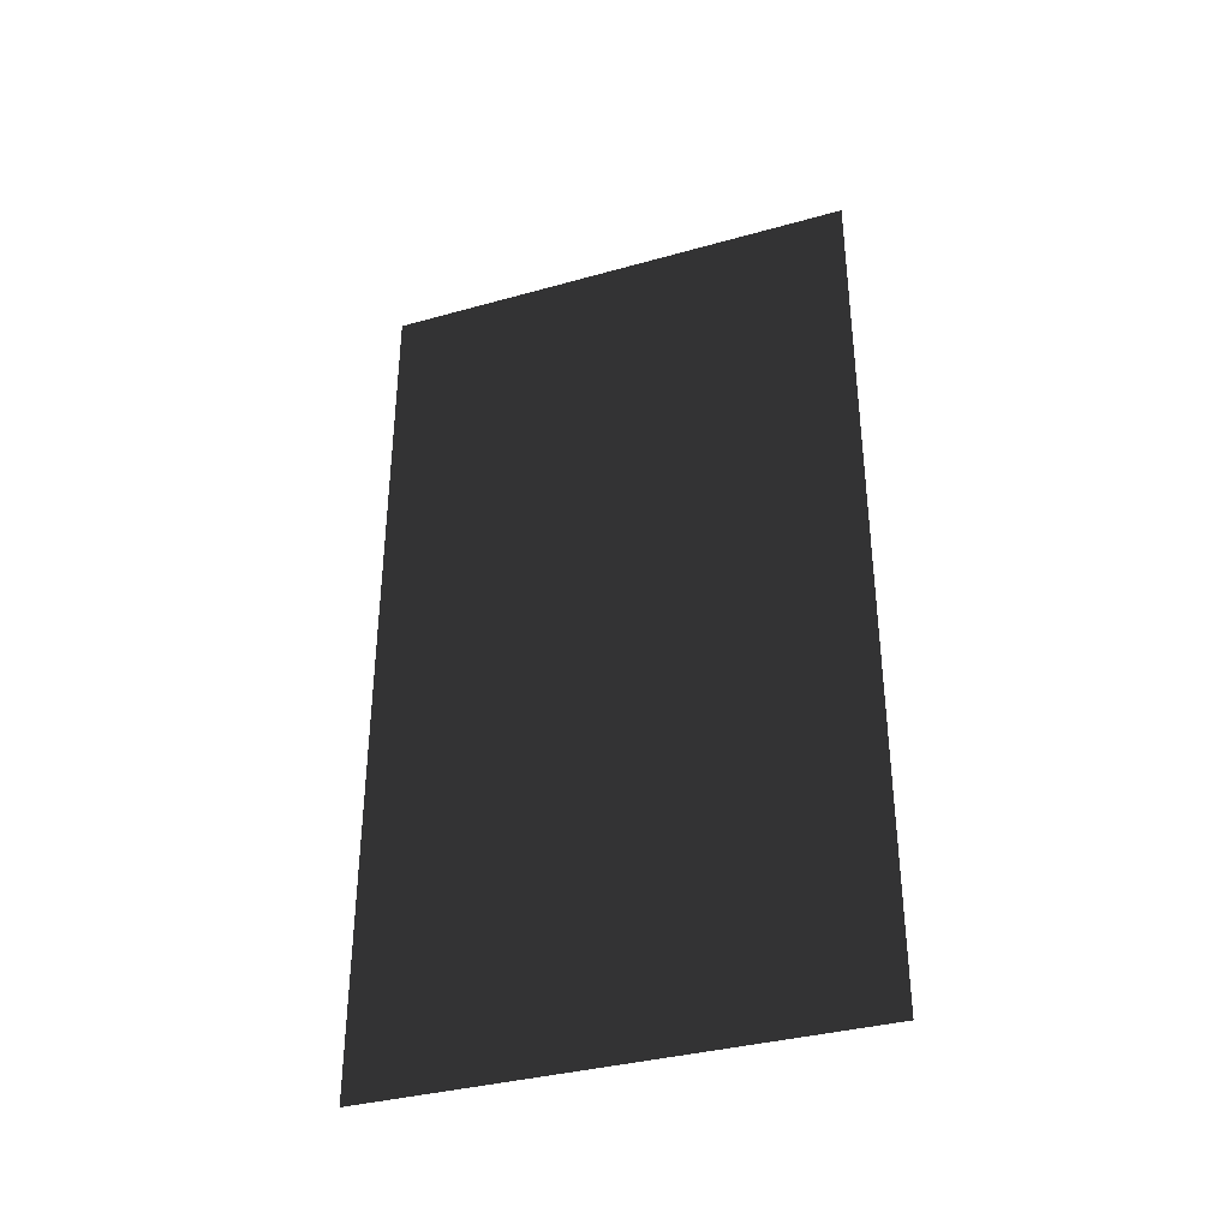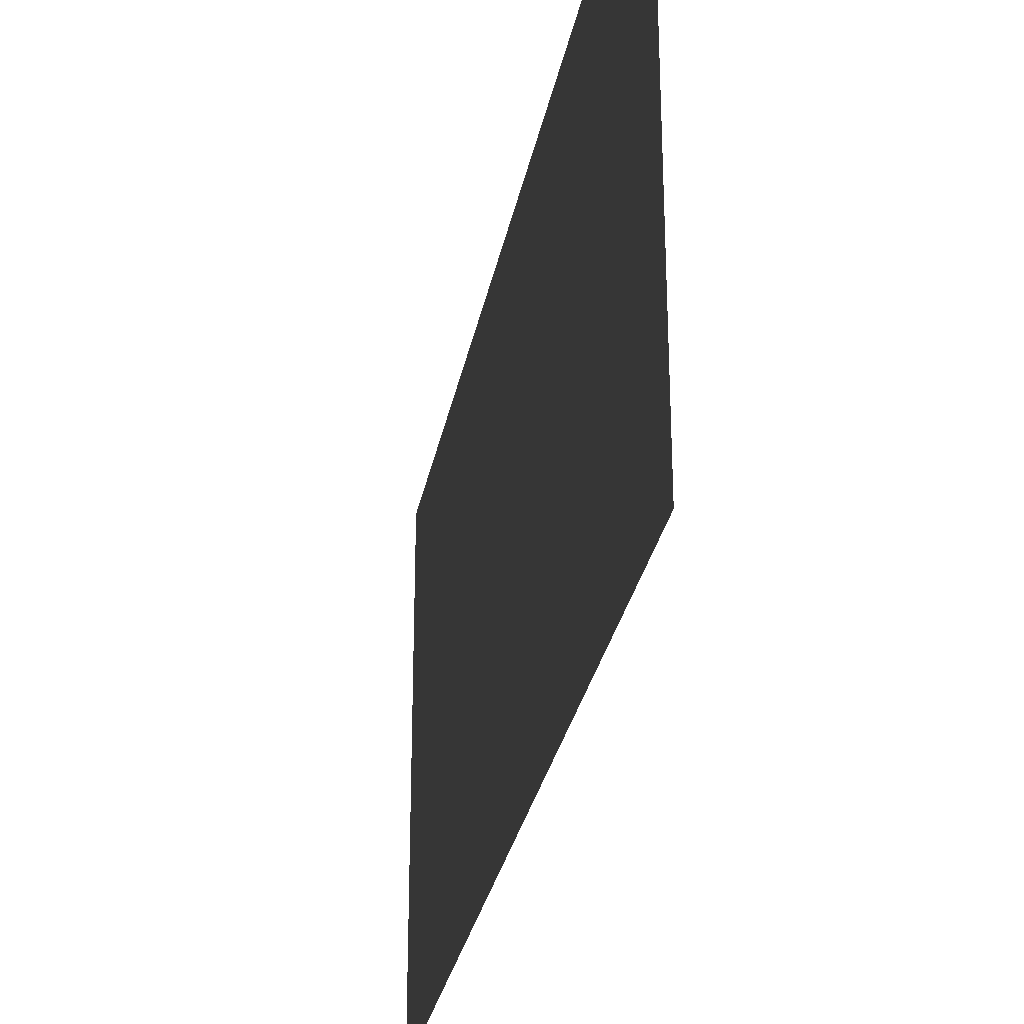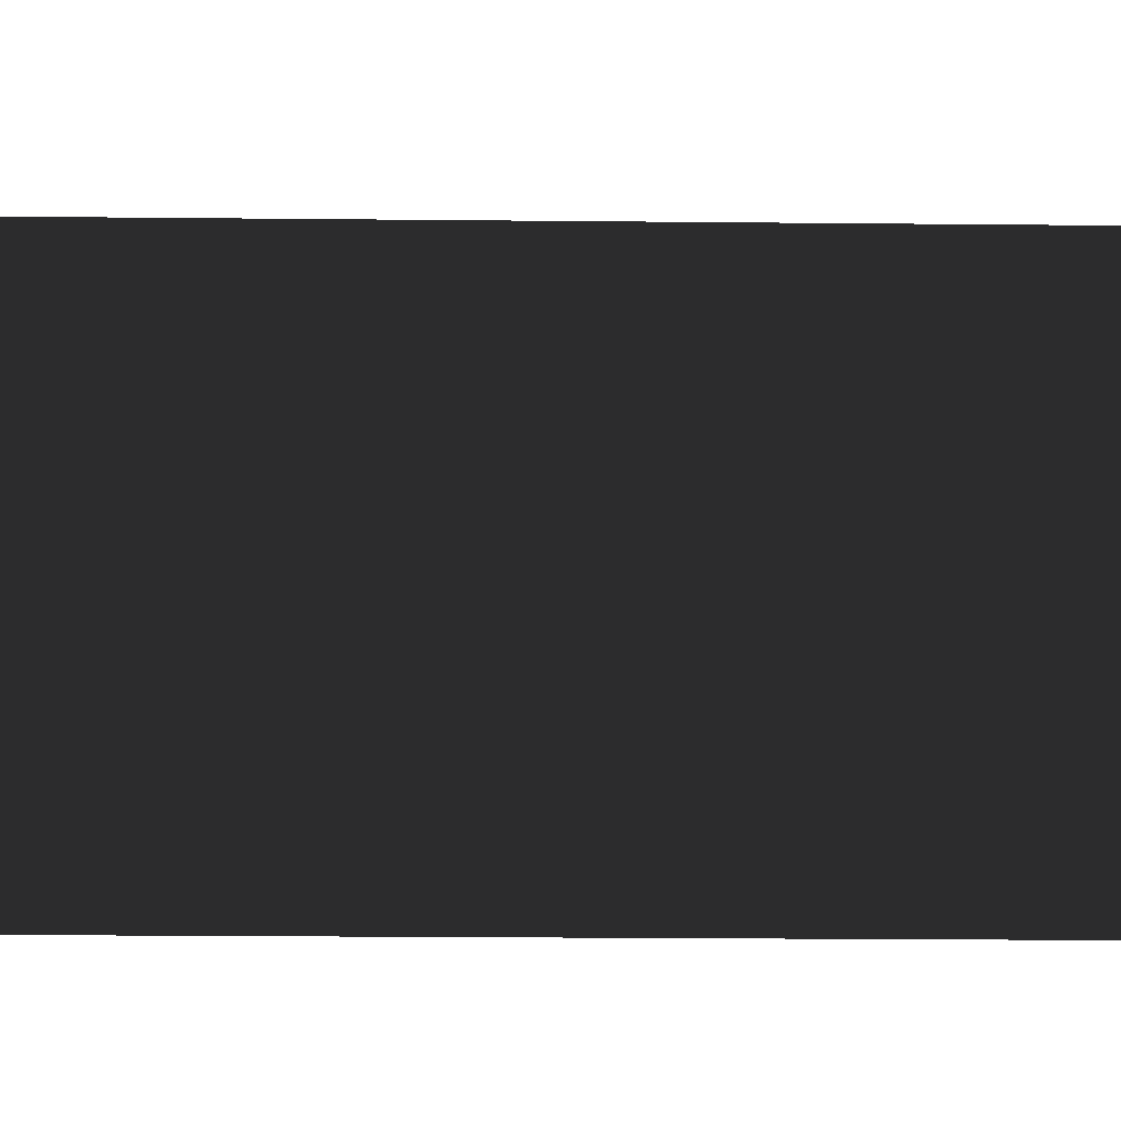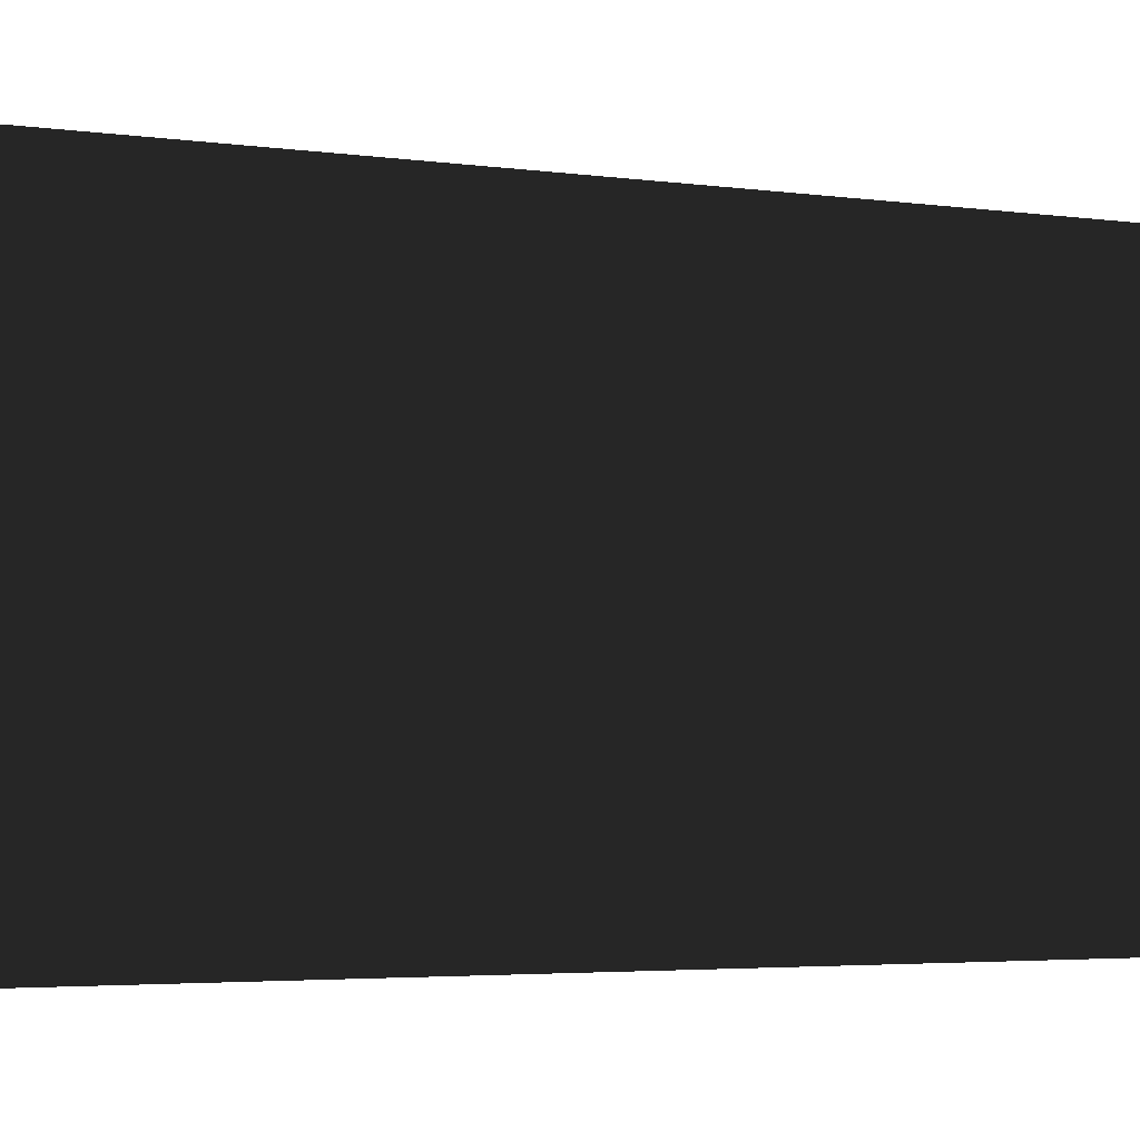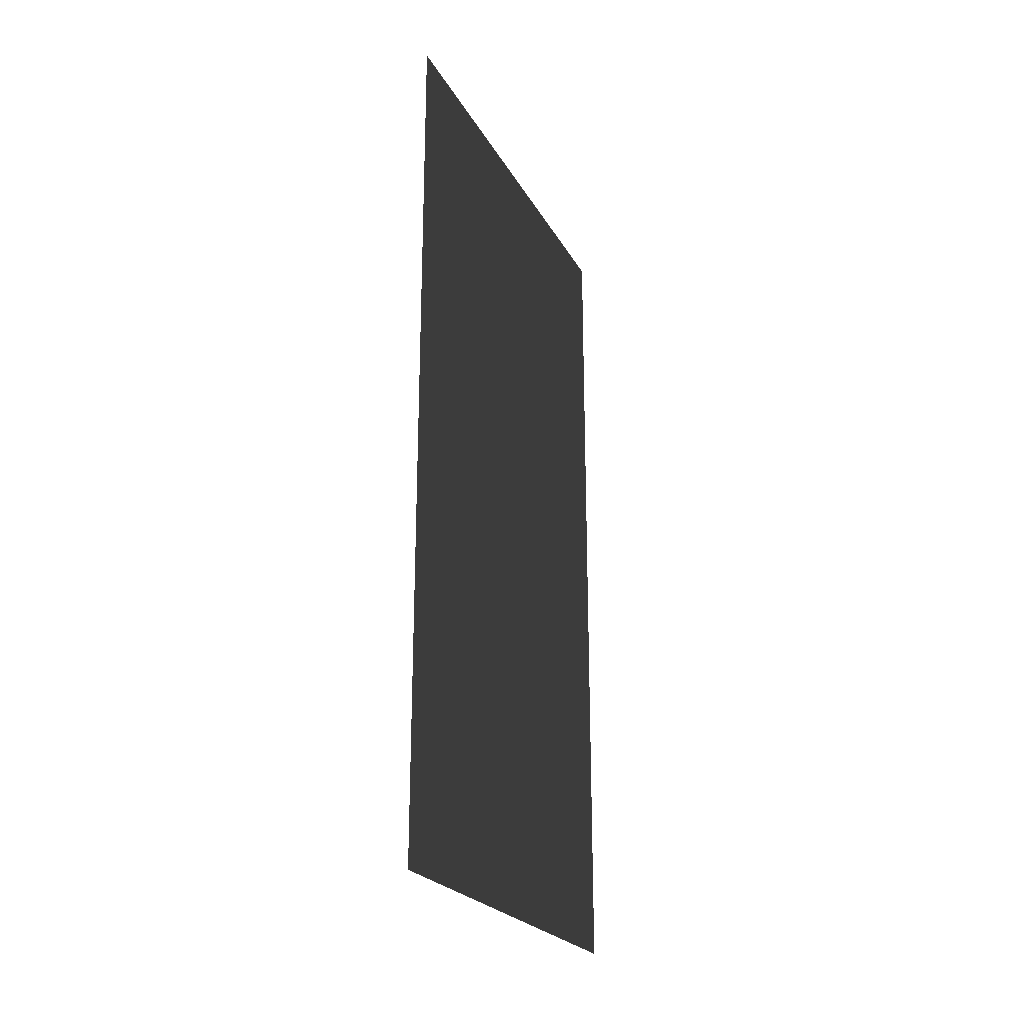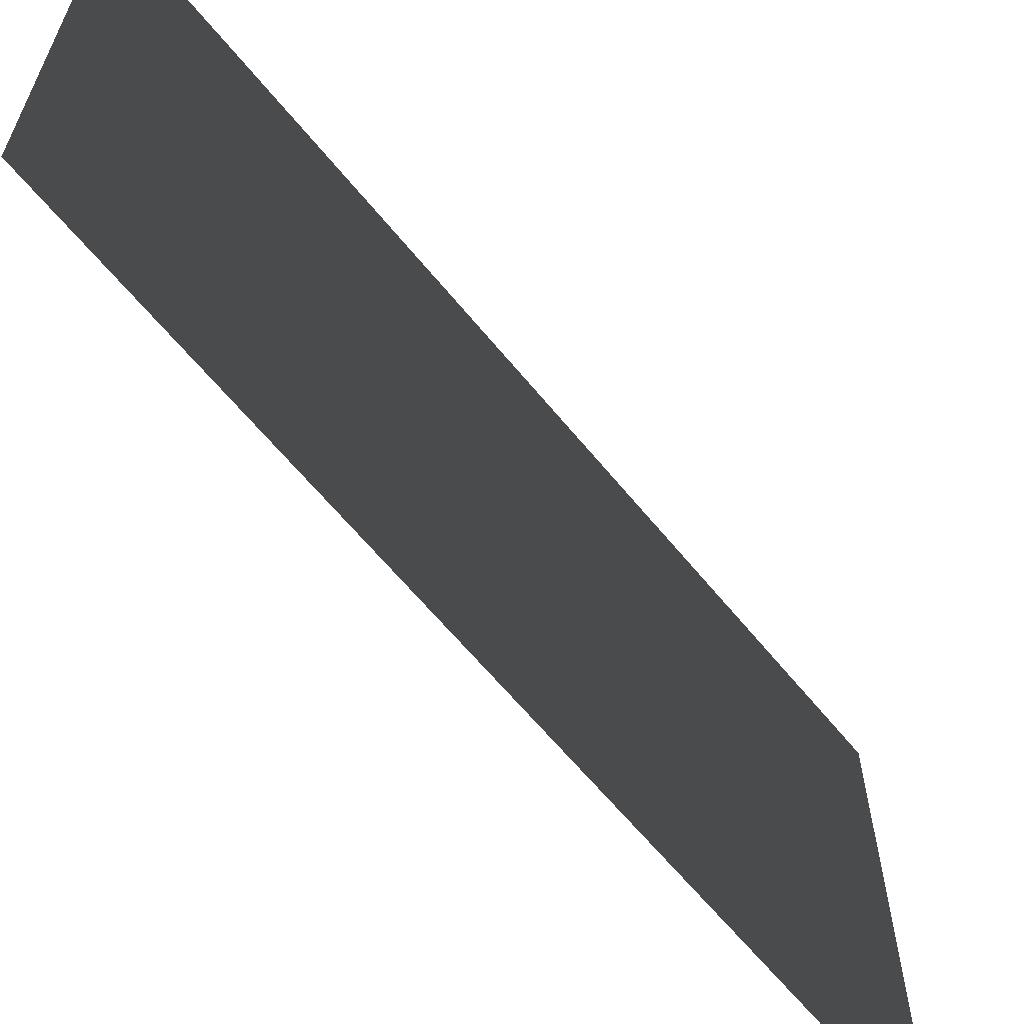
<metadata>
{"format":"obj","ext":"obj","renderer":"f3d","projection":"perspective","resolution":1024,"background":"white","views":[{"elev":-35.8,"azim":110.2,"up":"+Z"},{"elev":-29.4,"azim":169.4,"up":"+Y"},{"elev":-24.9,"azim":-90.9,"up":"+Y"},{"elev":-3.8,"azim":-114.6,"up":"+Y"},{"elev":-23.3,"azim":-157.7,"up":"+Z"},{"elev":-62.8,"azim":39.1,"up":"+Y"}]}
</metadata>
<code>
v 3.607 5.183 49.65
v 3.607 3.597 49.65
v 3.607 3.597 52.53
v 3.607 5.183 52.53
g Building_t_1.001_34570_36
f 1 3 2
f 1 4 3

</code>
